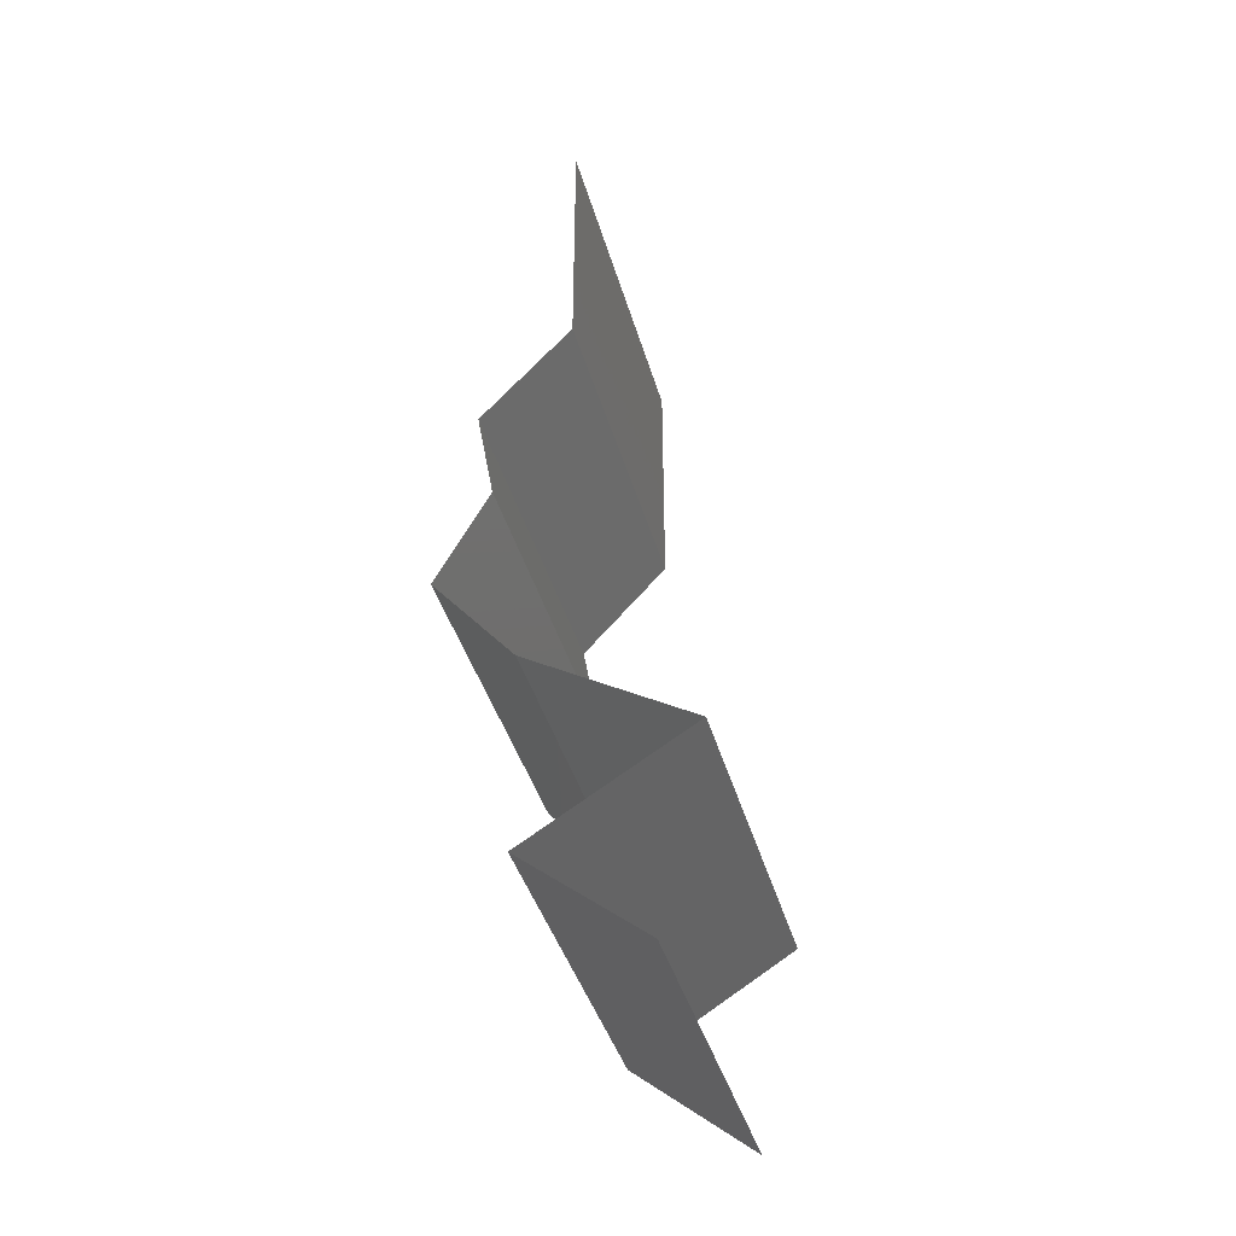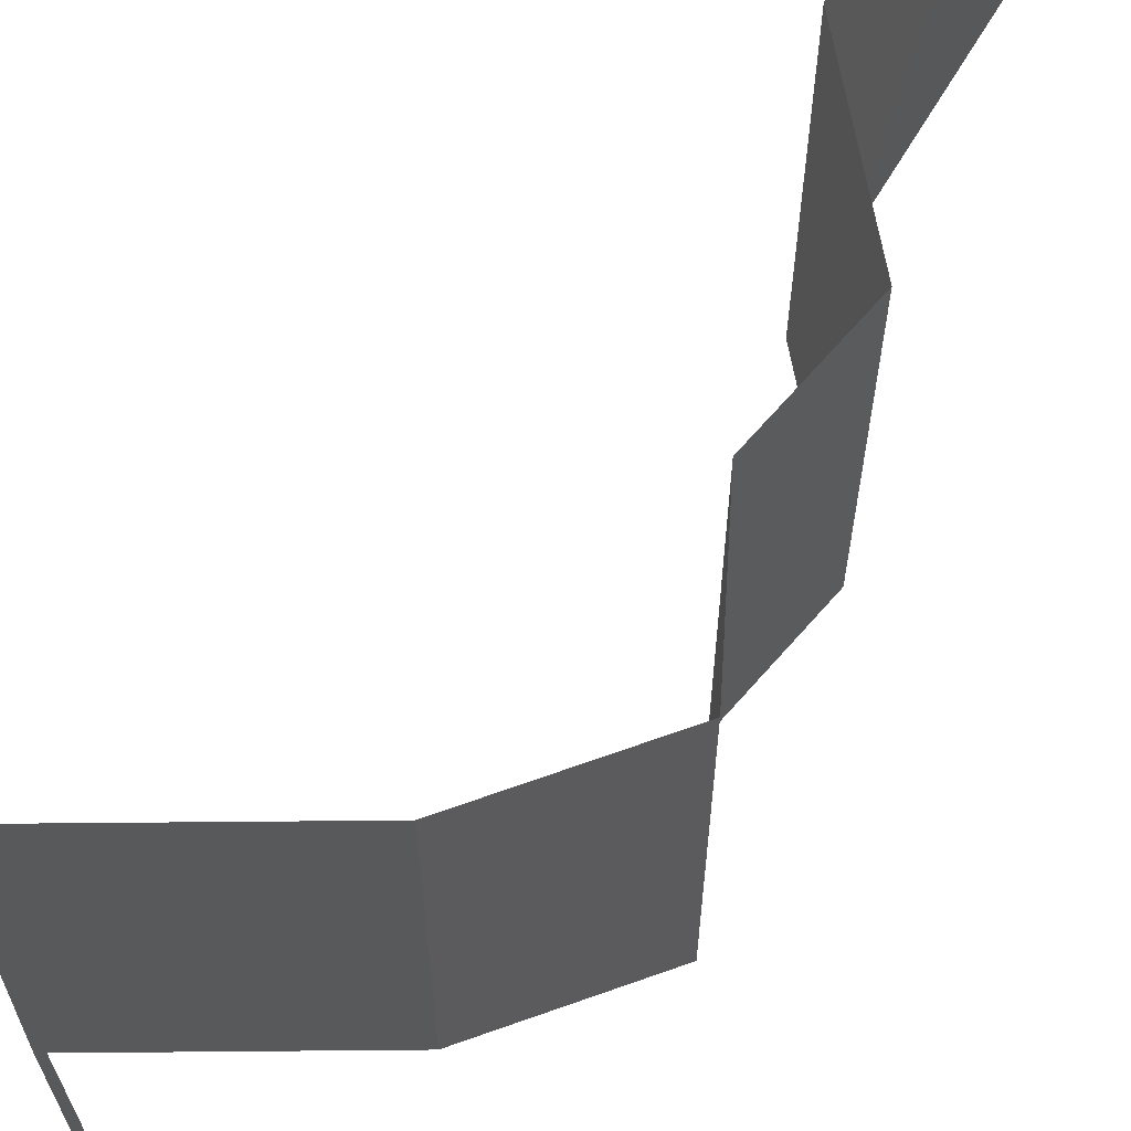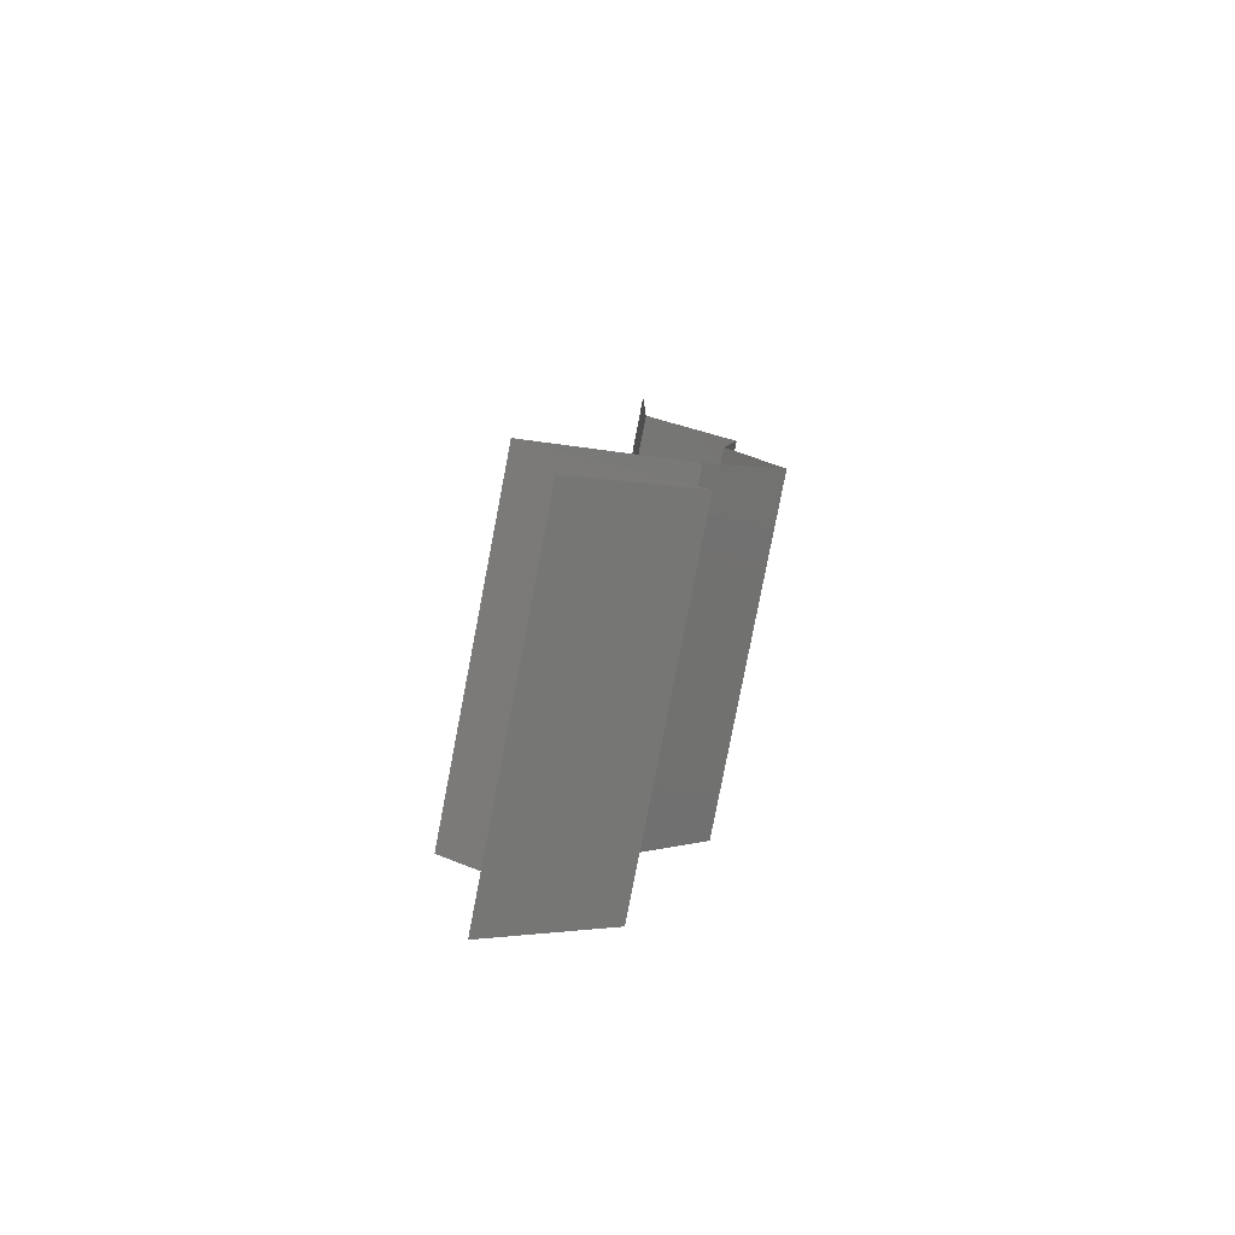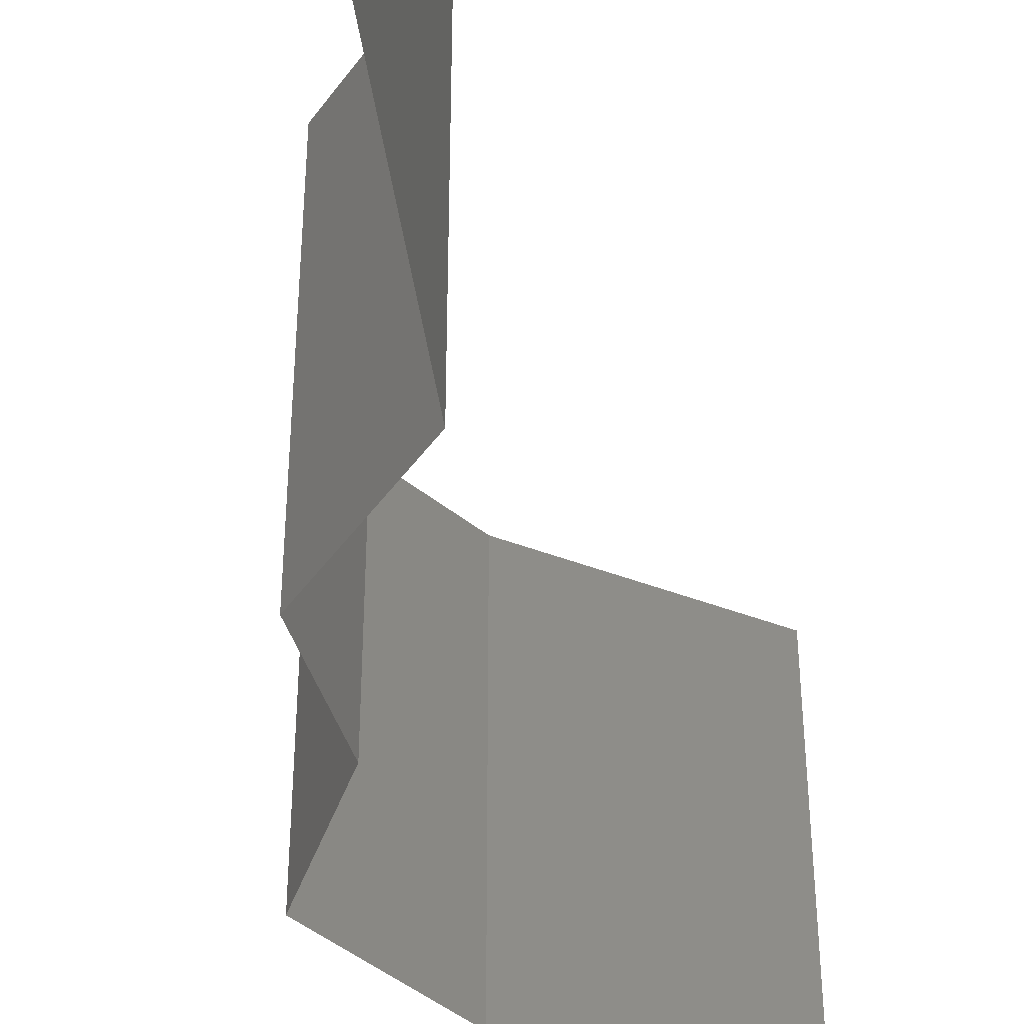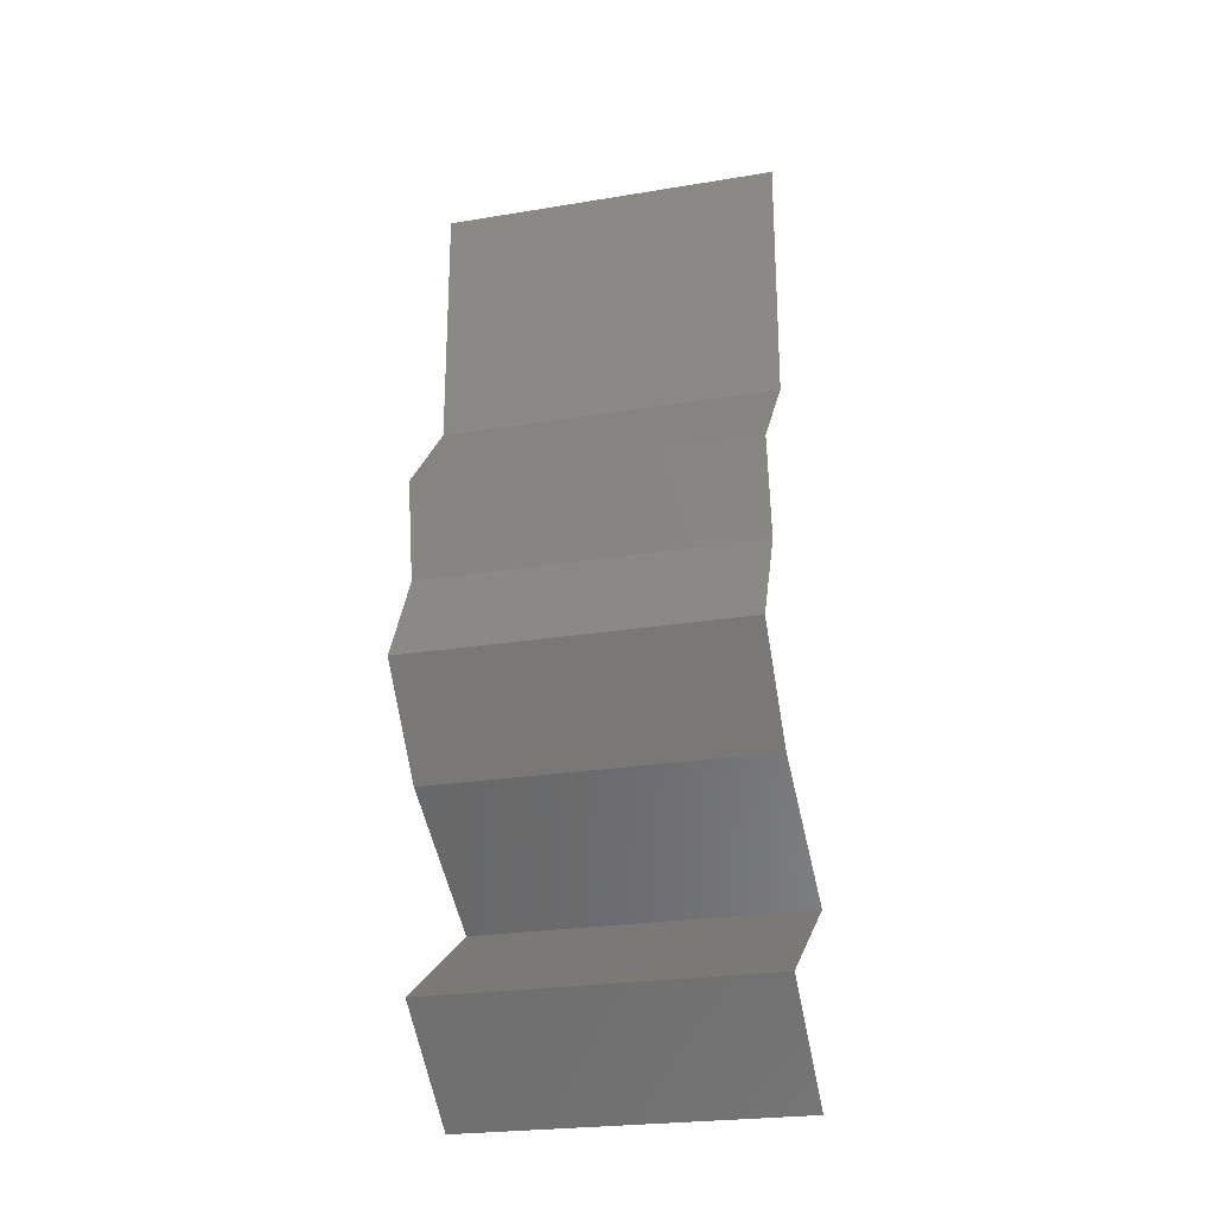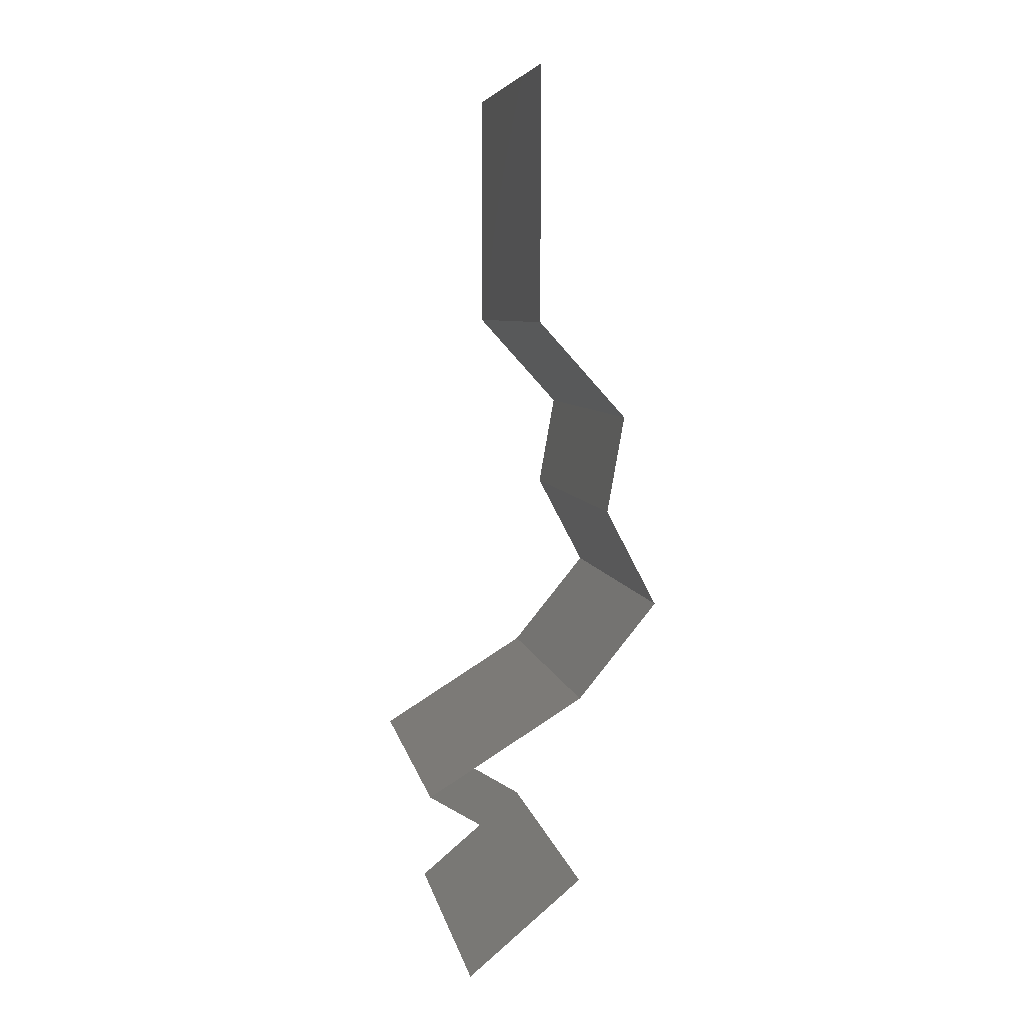
<metadata>
{"format":"stl","ext":"stl","renderer":"f3d","projection":"perspective","resolution":1024,"background":"white","views":[{"elev":-41.1,"azim":-164.5,"up":"+Y"},{"elev":69.1,"azim":31.2,"up":"+Z"},{"elev":-80.0,"azim":-10.9,"up":"+Y"},{"elev":-46.6,"azim":-171.5,"up":"+Z"},{"elev":-24.5,"azim":105.2,"up":"+Y"},{"elev":6.6,"azim":-10.8,"up":"+Y"}]}
</metadata>
<code>
# stl→obj: 46 verts, 68 faces
v 0.04 0.04516 0.02
v 0.04 0.05273 0.01254
v 0.04 0.05258 0.02
v 0.04 0.06 0.02
v 0.04 0.06 0.01
v 0.04 0.04516 0.01
v 0.04 0.04516 0
v 0.04 0.05036 0.005325
v 0.04 0.05546 0.005409
v 0.04 0.06 0
v 0.04 0.05258 0
v 0.04256 0.04234 0.015
v 0.04511 0.03952 0
v 0.04256 0.04234 0.005
v 0.04511 0.03952 0.01
v 0.04511 0.03952 0.02
v 0.04461 0.0367 0.015
v 0.04411 0.03387 0.01
v 0.04461 0.0367 0.005
v 0.04411 0.03387 0
v 0.04411 0.03387 0.02
v 0.0456 0.03105 0.015
v 0.04709 0.02823 0.01
v 0.0456 0.03105 0.005
v 0.04709 0.02823 0
v 0.04709 0.02823 0.02
v 0.04248 0.02258 0.01
v 0.04478 0.0254 0.005
v 0.04478 0.0254 0.015
v 0.04248 0.02258 0
v 0.04248 0.02258 0.02
v 0.03791 0.01976 0.005494
v 0.03334 0.01694 0
v 0.03334 0.01694 0.02
v 0.03791 0.01976 0.01448
v 0.03334 0.01694 0.01
v 0.03791 0.01411 0.005521
v 0.04248 0.01129 0
v 0.04248 0.01129 0.02
v 0.03791 0.01411 0.01451
v 0.04248 0.01129 0.01
v 0.03911 0.008468 0.015
v 0.03574 0.005645 0
v 0.03911 0.008468 0.005
v 0.03574 0.005645 0.01
v 0.03574 0.005645 0.02
f 1 2 3
f 3 2 4
f 4 2 5
f 6 2 1
f 7 8 6
f 5 9 10
f 11 8 7
f 10 9 11
f 8 9 2
f 11 9 8
f 2 9 5
f 8 2 6
f 1 12 6
f 13 14 15
f 6 14 7
f 15 12 16
f 15 14 6
f 6 12 15
f 7 14 13
f 16 12 1
f 15 17 18
f 13 19 20
f 18 19 15
f 21 17 16
f 15 19 13
f 16 17 15
f 20 19 18
f 18 17 21
f 18 22 23
f 23 24 18
f 20 24 25
f 26 22 21
f 18 24 20
f 21 22 18
f 25 24 23
f 23 22 26
f 27 28 23
f 23 29 27
f 25 28 30
f 31 29 26
f 23 28 25
f 26 29 23
f 30 28 27
f 27 29 31
f 30 32 33
f 34 35 31
f 31 35 27
f 33 32 36
f 27 32 30
f 36 35 34
f 36 32 35
f 35 32 27
f 33 37 38
f 39 40 34
f 38 37 41
f 34 40 36
f 36 40 37
f 37 40 41
f 41 40 39
f 36 37 33
f 39 42 41
f 43 44 45
f 41 44 38
f 45 42 46
f 45 44 41
f 46 42 39
f 41 42 45
f 38 44 43

</code>
